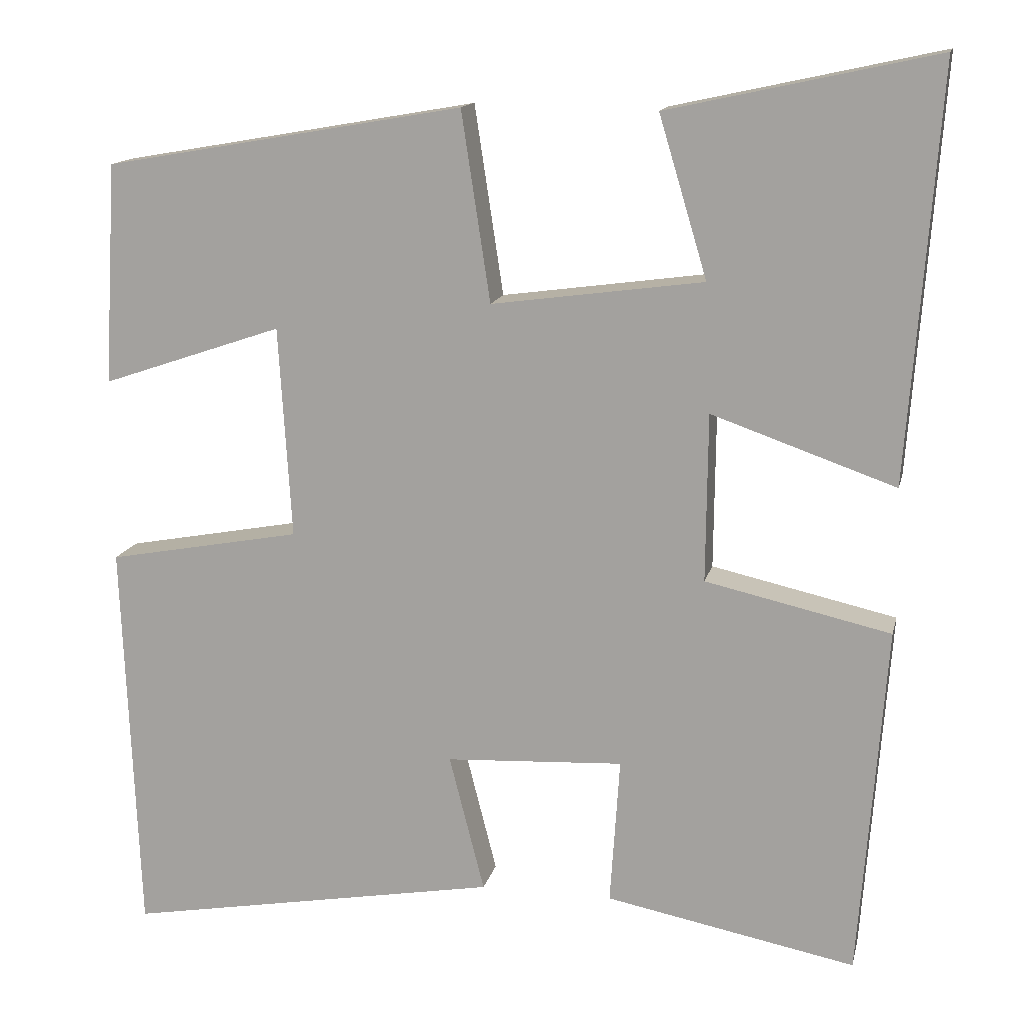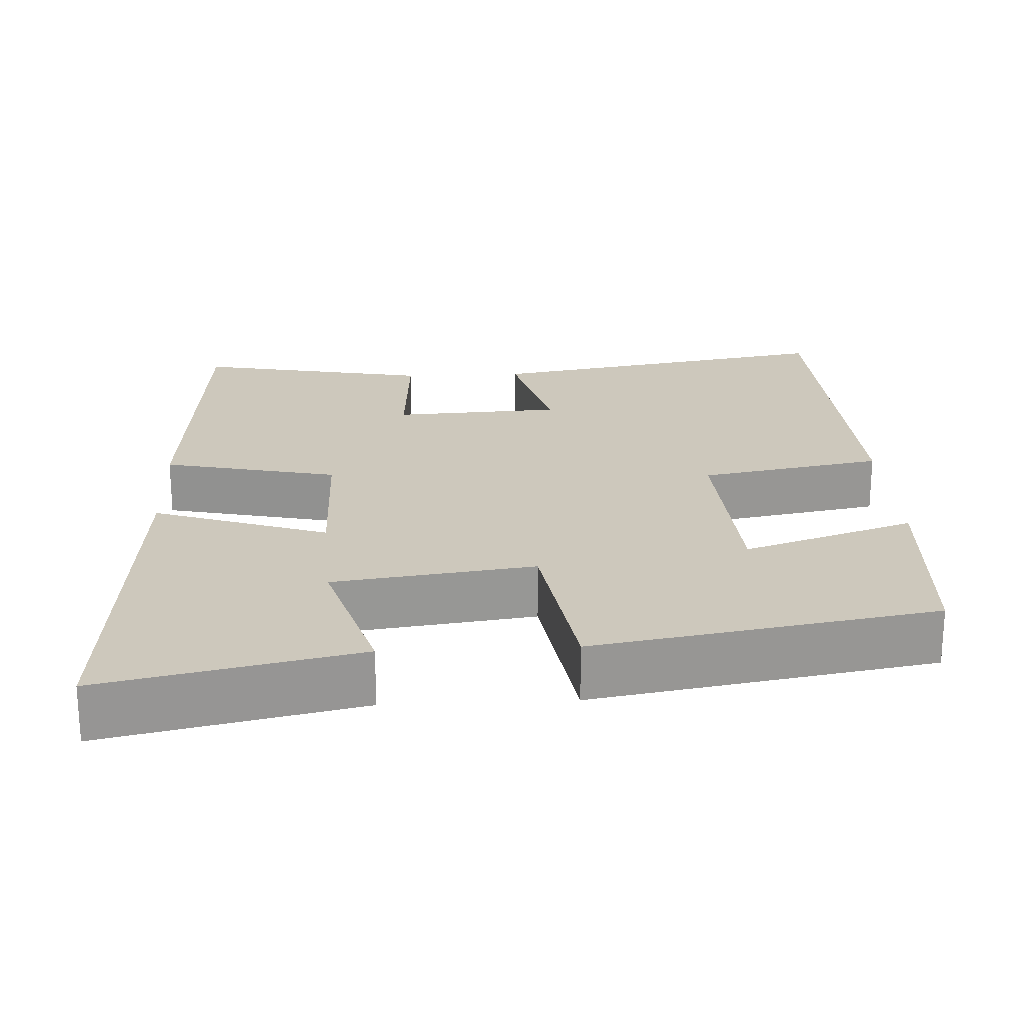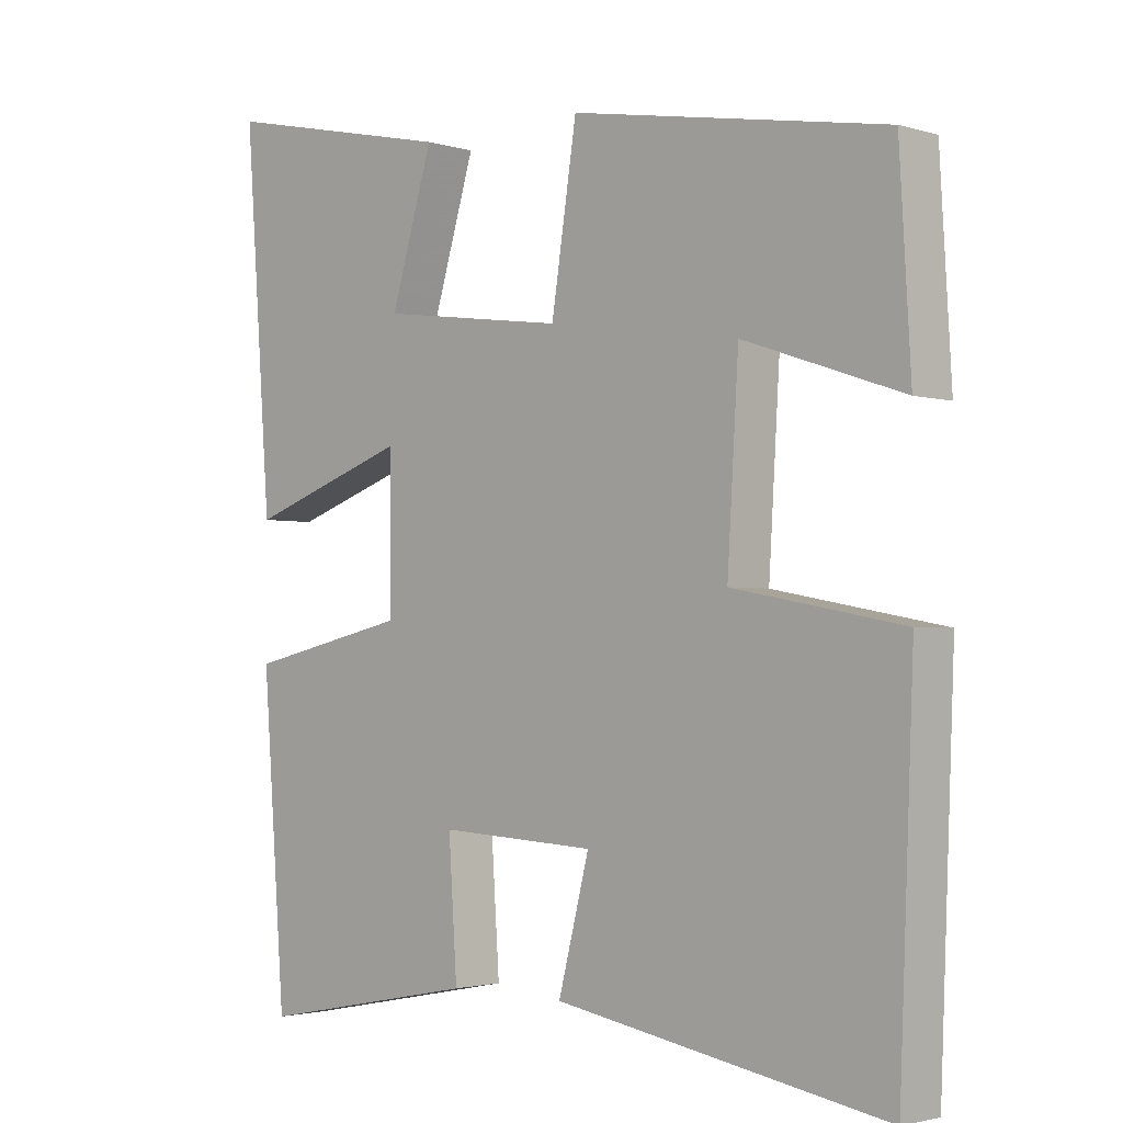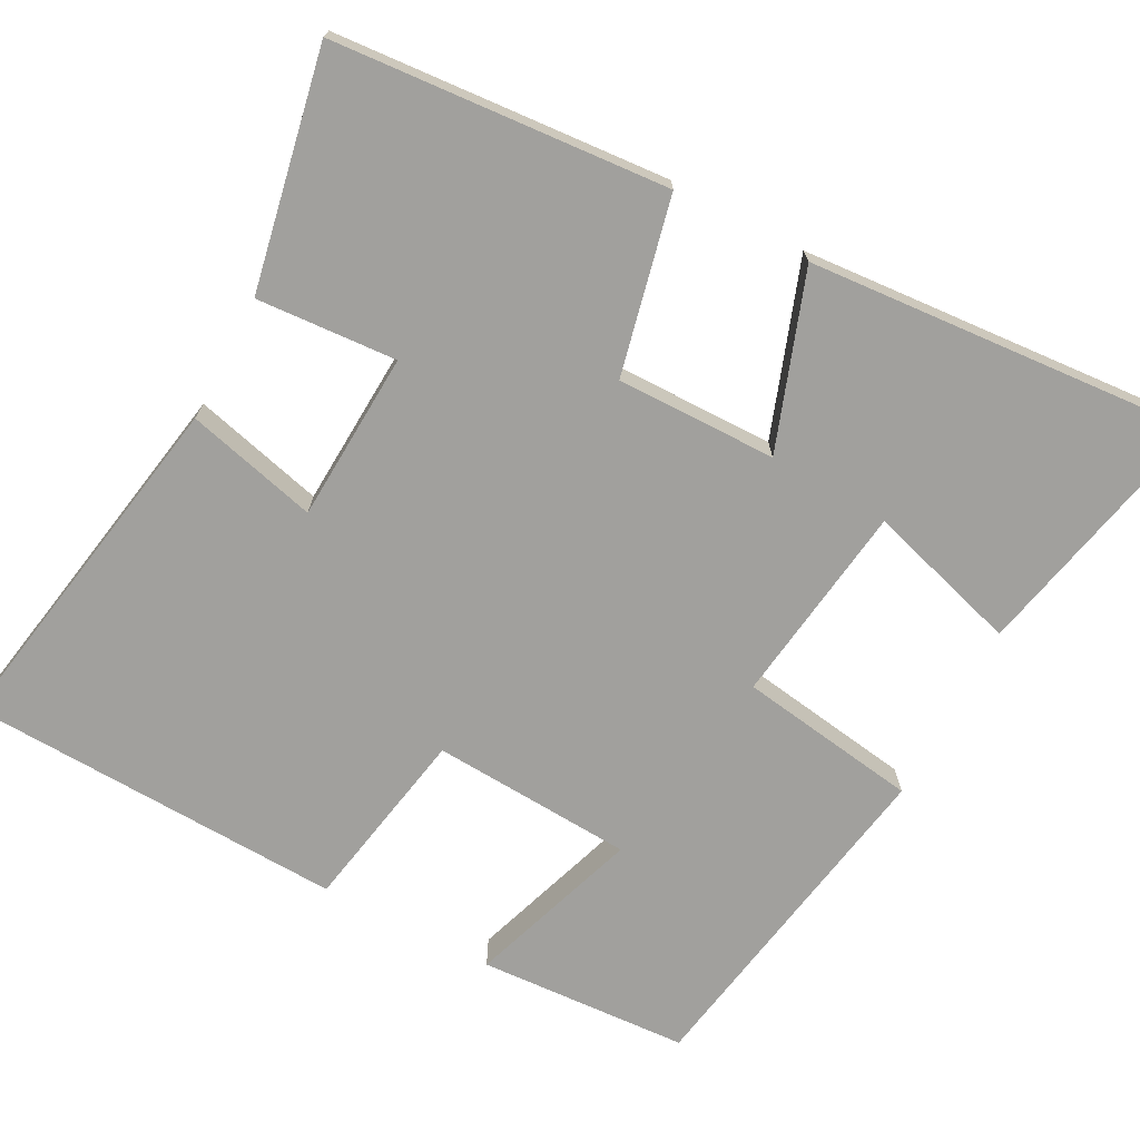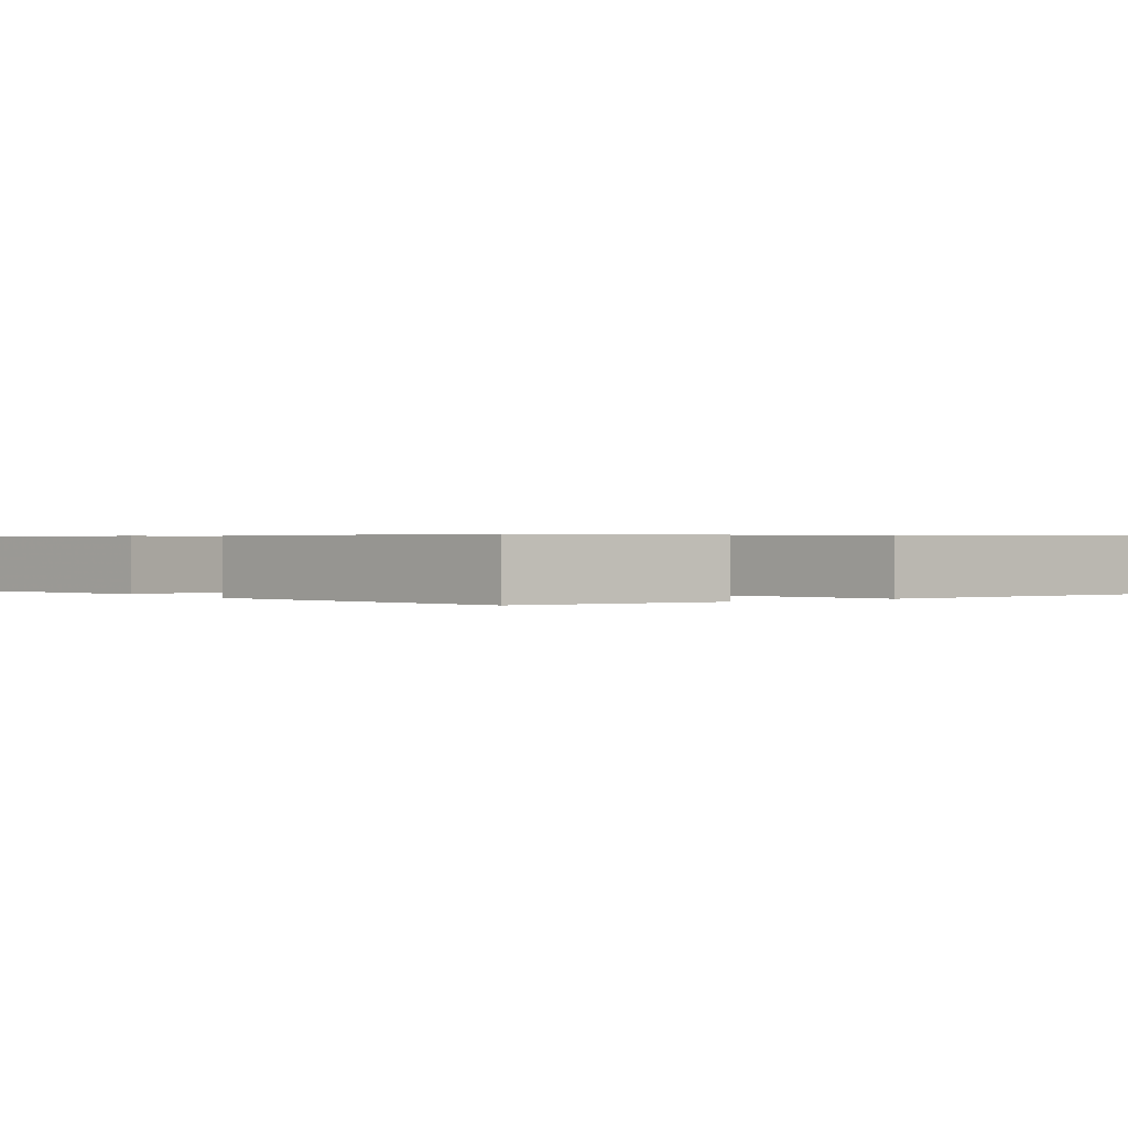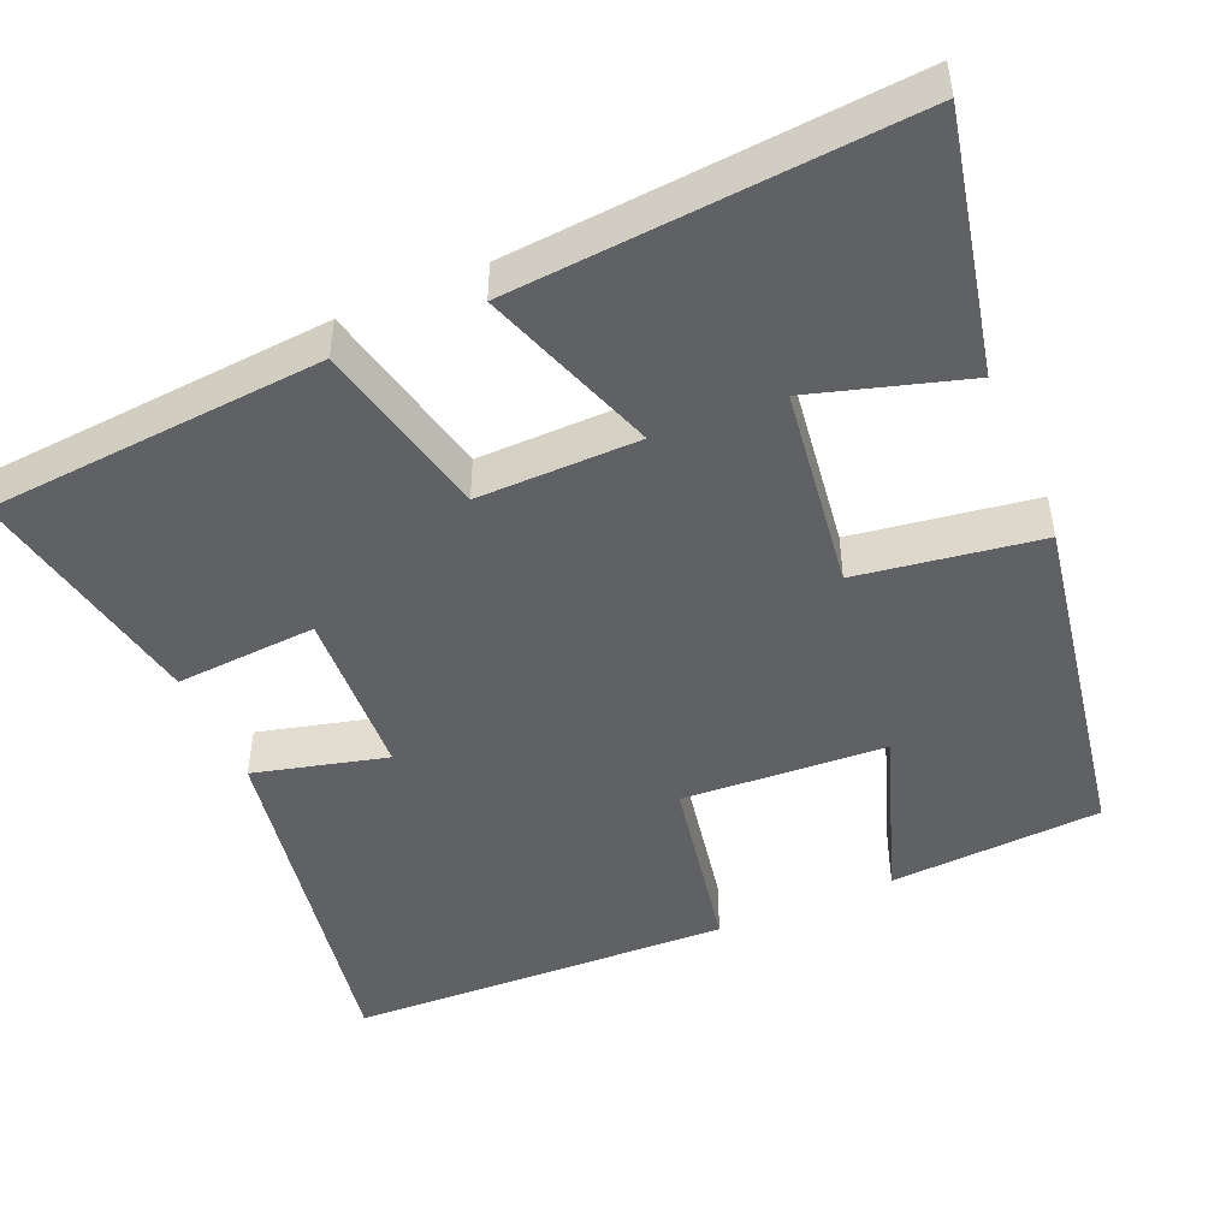
<metadata>
{"format":"obj","ext":"obj","renderer":"f3d","projection":"perspective","resolution":1024,"background":"white","views":[{"elev":14.3,"azim":-167.3,"up":"+Z"},{"elev":22.2,"azim":-2.9,"up":"+Y"},{"elev":-2.3,"azim":43.6,"up":"+Z"},{"elev":-71.6,"azim":-117.8,"up":"+Y"},{"elev":0.5,"azim":55.0,"up":"+Y"},{"elev":-47.6,"azim":-66.6,"up":"+Y"}]}
</metadata>
<code>
v -0.538 0.07 0.573
v -0.204 0.07 0.5
v -0.264 0.07 0.3
v 0 0.07 0.264
v 0.036 0.07 0.5
v 0.484 0.07 0.422
v 0.5 0.07 0.146
v 0.274 0.07 0.223
v 0.258 0.07 -0.041
v 0.5 0.07 -0.086
v 0.48 0.07 -0.583
v 0.011 0.07 -0.5
v 0.055 0.07 -0.328
v -0.167 0.07 -0.316
v -0.155 0.07 -0.5
v -0.467 0.07 -0.561
v -0.5 0.07 -0.122
v -0.269 0.07 -0.07
v -0.271 0.07 0.14
v -0.5 0.07 0.06
v -0.538 0 0.573
v -0.204 0 0.5
v -0.264 0 0.3
v 0 0 0.264
v 0.036 0 0.5
v 0.484 0 0.422
v 0.5 0 0.146
v 0.274 0 0.223
v 0.258 0 -0.041
v 0.5 0 -0.086
v 0.48 0 -0.583
v 0.011 0 -0.5
v 0.055 0 -0.328
v -0.167 0 -0.316
v -0.155 0 -0.5
v -0.467 0 -0.561
v -0.5 0 -0.122
v -0.269 0 -0.07
v -0.271 0 0.14
v -0.5 0 0.06
f 19 20 1
f 15 16 17 18
f 14 15 18 19
f 13 14 19
f 10 11 12 13
f 9 10 13
f 8 9 13 19
f 5 6 7 8
f 4 5 8
f 3 4 8 19
f 1 2 3
f 1 3 19
f 21 40 39
f 38 37 36 35
f 39 38 35 34
f 39 34 33
f 33 32 31 30
f 33 30 29
f 39 33 29 28
f 28 27 26 25
f 28 25 24
f 39 28 24 23
f 23 22 21
f 39 23 21
f 1 21 22 2
f 2 22 23 3
f 3 23 24 4
f 4 24 25 5
f 5 25 26 6
f 6 26 27 7
f 7 27 28 8
f 8 28 29 9
f 9 29 30 10
f 10 30 31 11
f 11 31 32 12
f 12 32 33 13
f 13 33 34 14
f 14 34 35 15
f 15 35 36 16
f 16 36 37 17
f 17 37 38 18
f 18 38 39 19
f 19 39 40 20
f 20 40 21 1

</code>
